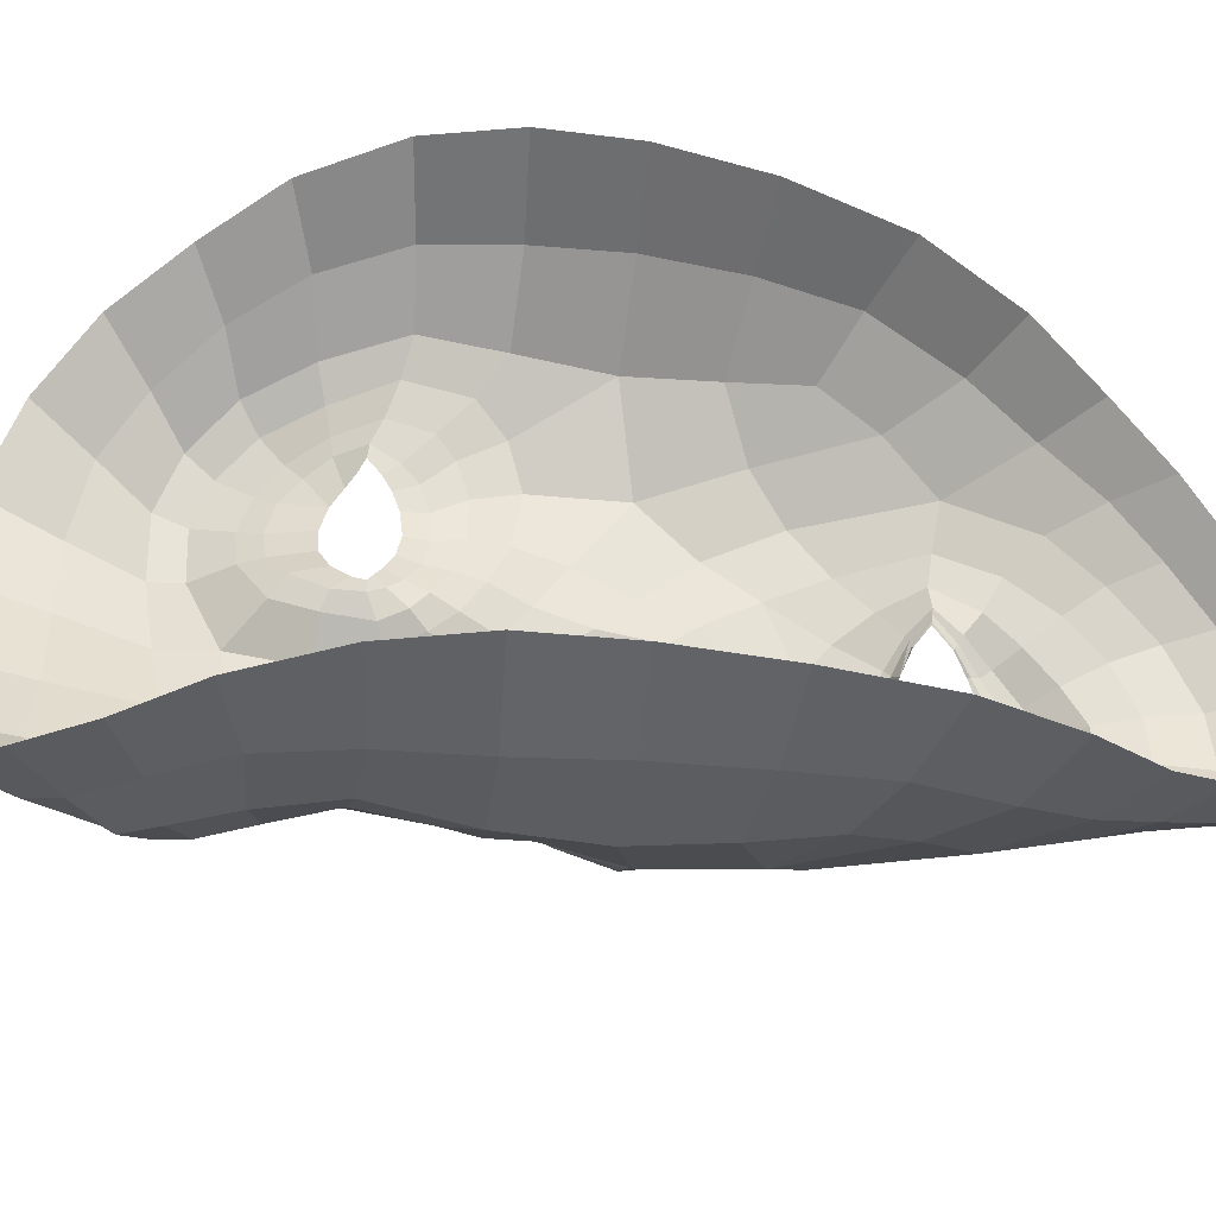
<metadata>
{"format":"obj","ext":"obj","renderer":"f3d","projection":"perspective","resolution":1024,"background":"white","views":[{"elev":39.9,"azim":100.1,"up":"+Z"}]}
</metadata>
<code>
o face_face.002
v 0.5054 0.5363 -0.03607
v 0.5127 0.4791 -0.06159
v 0.5096 0.497 -0.03389
v 0.5078 0.4217 -0.04444
v 0.5145 0.4616 -0.06478
v 0.5164 0.4391 -0.05924
v 0.5203 0.3853 -0.02542
v 0.4381 0.3714 0.01506
v 0.524 0.3423 -0.01523
v 0.5261 0.3201 -0.016
v 0.5319 0.2461 0.000693
v 0.505 0.5403 -0.0349
v 0.5045 0.5439 -0.03138
v 0.5041 0.5458 -0.02634
v 0.5015 0.5786 -0.02447
v 0.5013 0.5833 -0.02649
v 0.5008 0.5894 -0.02921
v 0.5001 0.5964 -0.0279
v 0.4973 0.6076 -0.01772
v 0.5114 0.4883 -0.05609
v 0.5002 0.4866 -0.04117
v 0.3988 0.3028 0.07073
v 0.4675 0.3908 0.004216
v 0.4557 0.3909 0.004377
v 0.445 0.3881 0.00706
v 0.4325 0.3765 0.01609
v 0.478 0.3872 0.00623
v 0.4575 0.3362 0.001407
v 0.4704 0.3403 0.002342
v 0.445 0.3379 0.004307
v 0.4363 0.3444 0.008325
v 0.4212 0.3856 0.02084
v 0.4519 0.6235 -0.007347
v 0.4349 0.3658 0.01871
v 0.3873 0.3734 0.0705
v 0.4096 0.3718 0.03248
v 0.4555 0.4575 -0.01078
v 0.49 0.531 -0.03515
v 0.4904 0.541 -0.03033
v 0.4741 0.5333 -0.02933
v 0.4632 0.538 -0.02157
v 0.478 0.5408 -0.02636
v 0.4682 0.5428 -0.01907
v 0.448 0.567 -0.005667
v 0.5032 0.4772 -0.06093
v 0.5034 0.4601 -0.06387
v 0.4225 0.3265 0.01229
v 0.4823 0.4185 -0.009107
v 0.4769 0.47 -0.03406
v 0.4766 0.461 -0.03037
v 0.4216 0.4506 0.001926
v 0.5058 0.4394 -0.0563
v 0.4517 0.3093 -0.005043
v 0.4351 0.3141 0.002727
v 0.4145 0.2749 0.05065
v 0.5001 0.3324 -0.01286
v 0.4809 0.35 0.005971
v 0.4417 0.5488 -0.00309
v 0.3848 0.5347 0.09159
v 0.4842 0.4811 -0.02961
v 0.4924 0.4873 -0.03065
v 0.4506 0.5514 -0.003935
v 0.4539 0.5517 -0.006788
v 0.4301 0.3031 0.008736
v 0.4753 0.4779 -0.02816
v 0.4728 0.3138 -0.01032
v 0.4725 0.3003 -0.01184
v 0.4659 0.2433 0.01143
v 0.4225 0.2911 0.02702
v 0.4704 0.2736 -0.000417
v 0.4163 0.3191 0.02241
v 0.4076 0.3134 0.04543
v 0.4899 0.5365 -0.03406
v 0.476 0.5375 -0.02843
v 0.4656 0.5407 -0.02129
v 0.4864 0.4847 -0.02725
v 0.4523 0.5516 -0.005415
v 0.4569 0.5604 -0.01199
v 0.4554 0.5517 -0.007062
v 0.4905 0.4756 -0.045
v 0.4702 0.5439 -0.01726
v 0.4798 0.5425 -0.022
v 0.4912 0.5433 -0.02562
v 0.482 0.6041 -0.01789
v 0.484 0.5915 -0.02779
v 0.4855 0.5847 -0.02872
v 0.4869 0.5789 -0.02573
v 0.4884 0.5748 -0.02374
v 0.4687 0.5647 -0.01575
v 0.4664 0.5659 -0.01775
v 0.4634 0.5685 -0.0198
v 0.4609 0.572 -0.01817
v 0.4583 0.5206 -0.01759
v 0.378 0.448 0.1119
v 0.5105 0.4924 -0.04149
v 0.4622 0.5596 -0.01051
v 0.4596 0.5597 -0.01187
v 0.4951 0.4944 -0.03161
v 0.4778 0.4888 -0.0202
v 0.4938 0.4909 -0.03132
v 0.4693 0.4266 -0.006452
v 0.4497 0.4349 -0.004539
v 0.4737 0.4686 -0.02435
v 0.4359 0.2542 0.02935
v 0.4426 0.277 0.01218
v 0.4492 0.2964 -0.002237
v 0.4562 0.5807 -0.01107
v 0.4993 0.3095 -0.01613
v 0.4981 0.2772 -0.0071
v 0.4967 0.2414 0.001682
v 0.4366 0.3835 0.01165
v 0.4071 0.3958 0.02612
v 0.4854 0.3834 0.008357
v 0.4243 0.3513 0.01743
v 0.4915 0.4084 -0.01233
v 0.4845 0.464 -0.04463
v 0.3954 0.4053 0.03717
v 0.4135 0.4078 0.01534
v 0.4276 0.4154 0.005226
v 0.45 0.416 0.001241
v 0.4671 0.4116 -0.000147
v 0.4805 0.4053 -0.002086
v 0.5091 0.3877 -0.0218
v 0.3947 0.4409 0.03203
v 0.4154 0.3475 0.02285
v 0.5057 0.4868 -0.05572
v 0.4819 0.4353 -0.01481
v 0.3816 0.3725 0.1078
v 0.4911 0.3975 -0.002717
v 0.4722 0.4697 -0.01312
v 0.4296 0.3656 0.02051
v 0.4848 0.4532 -0.03992
v 0.3796 0.4898 0.1047
v 0.4867 0.3776 0.01163
v 0.4952 0.4442 -0.05024
v 0.4071 0.578 0.03237
v 0.4045 0.5984 0.05146
v 0.3821 0.4444 0.07198
v 0.3957 0.5529 0.04627
v 0.397 0.3409 0.06143
v 0.4474 0.6403 -0.002094
v 0.506 0.4911 -0.04089
v 0.4704 0.4465 -0.01167
v 0.3989 0.3744 0.04337
v 0.4477 0.3791 0.008638
v 0.4569 0.382 0.006275
v 0.4544 0.5618 -0.01039
v 0.3944 0.4756 0.0339
v 0.4663 0.6674 0.001618
v 0.4327 0.64 0.02302
v 0.4193 0.6228 0.03546
v 0.5291 0.2833 -0.008046
v 0.4912 0.6742 -0.000469
v 0.4668 0.3819 0.006411
v 0.4765 0.38 0.008515
v 0.4831 0.379 0.01124
v 0.4072 0.3437 0.03433
v 0.4772 0.3635 0.0075
v 0.4676 0.357 0.005254
v 0.4578 0.3546 0.005237
v 0.4478 0.356 0.007344
v 0.4414 0.3597 0.01053
v 0.3884 0.3336 0.09198
v 0.4418 0.3753 0.01199
v 0.5079 0.511 -0.03189
v 0.4704 0.5125 -0.02275
v 0.4847 0.478 -0.03359
v 0.4923 0.5097 -0.03172
v 0.5219 0.3643 -0.01588
v 0.4195 0.6023 0.02153
v 0.4326 0.6214 0.01034
v 0.4673 0.6552 -0.0125
v 0.3937 0.5712 0.07207
v 0.4839 0.372 0.009961
v 0.4993 0.4135 -0.0275
v 0.4923 0.6619 -0.01429
v 0.4478 0.6553 0.009974
v 0.383 0.4828 0.06834
v 0.4776 0.5699 -0.02025
v 0.4752 0.5726 -0.02242
v 0.4729 0.577 -0.02475
v 0.4709 0.583 -0.02369
v 0.4672 0.5937 -0.01614
v 0.46 0.5464 -0.01249
v 0.4574 0.5452 -0.01264
v 0.4552 0.5436 -0.0127
v 0.4483 0.5331 -0.01046
v 0.4098 0.4864 0.01172
v 0.5006 0.3968 -0.01617
v 0.4965 0.3645 0.004898
v 0.4892 0.366 0.008539
v 0.4622 0.5468 -0.01149
v 0.4041 0.5282 0.02665
v 0.5071 0.3644 -0.00915
v 0.4593 0.6078 -0.01084
v 0.5177 0.4207 -0.04762
v 0.5082 0.4055 -0.03407
v 0.5189 0.4036 -0.03605
v 0.489 0.4392 -0.02904
v 0.494 0.6446 -0.01931
v 0.4958 0.6245 -0.01813
v 0.4767 0.6201 -0.01663
v 0.4365 0.5717 0.000244
v 0.4611 0.4818 -0.01132
v 0.4461 0.5919 -0.00504
v 0.4361 0.4747 -0.008013
v 0.4492 0.497 -0.01072
v 0.4241 0.5012 -0.000589
v 0.4709 0.6386 -0.01715
v 0.481 0.4484 -0.02178
v 0.4254 0.5833 0.009798
v 0.4381 0.6043 0.002502
v 0.4304 0.5485 0.001576
v 0.3951 0.5056 0.0367
v 0.4161 0.5492 0.012
v 0.3866 0.5189 0.06177
v 0.4383 0.518 -0.006544
v 0.4909 0.4242 -0.02066
v 0.4874 0.4721 -0.04716
v 0.48 0.476 -0.03534
v 0.4934 0.461 -0.0547
v 0.4891 0.3457 0.001599
v 0.4715 0.3308 -0.000956
v 0.4553 0.3263 -0.001139
v 0.4412 0.3288 0.002474
v 0.4306 0.3368 0.008733
v 0.4209 0.3687 0.02472
v 0.3829 0.408 0.07152
v 0.4265 0.3933 0.01489
v 0.4373 0.3997 0.008379
v 0.4525 0.4021 0.004319
v 0.4676 0.4004 0.0031
v 0.4799 0.396 0.003746
v 0.4886 0.3913 0.003729
v 0.3791 0.4098 0.1137
v 0.4794 0.481 -0.02986
v 0.4982 0.4285 -0.0373
v 0.4952 0.4738 -0.05572
v 0.5 0.4834 -0.05122
v 0.4948 0.477 -0.05031
v 0.4817 0.4867 -0.02609
v 0.5021 0.4852 -0.05421
v 0.5025 0.4895 -0.04099
v 0.4905 0.3782 0.01016
v 0.4961 0.3827 0.00344
v 0.4996 0.3853 -0.00461
v 0.4378 0.3628 0.01403
v 0.4305 0.3532 0.01431
v 0.5268 0.4249 -0.04321
v 0.5975 0.3956 0.02343
v 0.5212 0.4902 -0.04025
v 0.6393 0.3444 0.08281
v 0.5648 0.4031 0.009714
v 0.5752 0.4071 0.01098
v 0.5855 0.4091 0.01459
v 0.6008 0.402 0.02488
v 0.5562 0.3974 0.01062
v 0.587 0.3564 0.00821
v 0.5741 0.3566 0.007724
v 0.5983 0.3615 0.01214
v 0.6049 0.3703 0.01676
v 0.6074 0.4149 0.03038
v 0.5379 0.6367 -0.003476
v 0.6023 0.3907 0.02745
v 0.6392 0.4165 0.08303
v 0.6207 0.4045 0.04305
v 0.5665 0.4766 -0.005008
v 0.5204 0.5366 -0.0337
v 0.5176 0.5461 -0.02898
v 0.534 0.5438 -0.02634
v 0.5424 0.5522 -0.01744
v 0.5284 0.55 -0.02378
v 0.5364 0.5553 -0.01555
v 0.5503 0.5842 -0.000449
v 0.5219 0.4804 -0.06015
v 0.5253 0.4638 -0.06295
v 0.6198 0.3588 0.0222
v 0.5483 0.4297 -0.005352
v 0.5462 0.4816 -0.03063
v 0.5478 0.4729 -0.02684
v 0.5986 0.481 0.01122
v 0.5263 0.4428 -0.05511
v 0.5972 0.3367 0.002298
v 0.6113 0.3444 0.01163
v 0.6322 0.3125 0.06142
v 0.5483 0.3465 -0.01023
v 0.5623 0.363 0.01034
v 0.5599 0.569 0.003317
v 0.6125 0.5731 0.1032
v 0.5366 0.4899 -0.02724
v 0.5277 0.4933 -0.02943
v 0.55 0.5701 0.001595
v 0.5469 0.5691 -0.001891
v 0.6176 0.3354 0.01802
v 0.5454 0.4897 -0.02477
v 0.5772 0.3366 -0.005313
v 0.5802 0.3245 -0.006802
v 0.5936 0.2657 0.01771
v 0.6248 0.3249 0.03699
v 0.5856 0.293 0.005229
v 0.6265 0.3533 0.03284
v 0.6328 0.3513 0.0566
v 0.5193 0.542 -0.0326
v 0.5312 0.5475 -0.02564
v 0.5396 0.554 -0.01753
v 0.5335 0.4926 -0.02518
v 0.5484 0.5696 -0.000311
v 0.5435 0.577 -0.007686
v 0.5454 0.5686 -0.002278
v 0.5328 0.4828 -0.04263
v 0.5339 0.5554 -0.0139
v 0.526 0.5509 -0.01953
v 0.5161 0.5479 -0.02423
v 0.5127 0.6091 -0.01652
v 0.5155 0.5977 -0.02633
v 0.5155 0.5905 -0.02722
v 0.515 0.5843 -0.02424
v 0.5139 0.5797 -0.02231
v 0.5321 0.5769 -0.01238
v 0.5345 0.5792 -0.01438
v 0.5371 0.5829 -0.01624
v 0.539 0.5873 -0.01438
v 0.5514 0.5366 -0.01282
v 0.6312 0.4916 0.1248
v 0.5381 0.5739 -0.006338
v 0.5409 0.5752 -0.007717
v 0.5239 0.4993 -0.03036
v 0.5402 0.4992 -0.01746
v 0.5257 0.4964 -0.03014
v 0.5587 0.4419 -0.001418
v 0.5756 0.4566 0.002191
v 0.5486 0.4812 -0.02068
v 0.6181 0.2858 0.03814
v 0.6101 0.305 0.02029
v 0.602 0.3253 0.005276
v 0.5406 0.5944 -0.006715
v 0.5541 0.3268 -0.01345
v 0.5592 0.2876 -0.004112
v 0.5658 0.2537 0.004917
v 0.5948 0.4079 0.01992
v 0.6172 0.4289 0.03658
v 0.5506 0.3924 0.01223
v 0.6135 0.3805 0.02706
v 0.542 0.4169 -0.009365
v 0.5409 0.4736 -0.04183
v 0.629 0.4454 0.04891
v 0.6082 0.4397 0.02533
v 0.5934 0.4434 0.01387
v 0.5733 0.4358 0.007984
v 0.5593 0.4254 0.005044
v 0.5492 0.4158 0.001792
v 0.5303 0.3912 -0.02055
v 0.6239 0.4803 0.0438
v 0.6214 0.3802 0.03317
v 0.517 0.4887 -0.05509
v 0.5461 0.4461 -0.01118
v 0.6403 0.4171 0.1213
v 0.5418 0.4058 0.000326
v 0.549 0.4827 -0.009284
v 0.6065 0.392 0.02974
v 0.5422 0.4628 -0.03706
v 0.6238 0.5315 0.117
v 0.5515 0.3867 0.01567
v 0.5348 0.4509 -0.04815
v 0.5875 0.6074 0.04099
v 0.5853 0.6272 0.06036
v 0.6327 0.4873 0.08442
v 0.6023 0.5873 0.05633
v 0.6364 0.3816 0.0733
v 0.539 0.6541 0.002047
v 0.515 0.4926 -0.04051
v 0.5545 0.4608 -0.007203
v 0.6292 0.4094 0.05481
v 0.5859 0.3994 0.01607
v 0.5767 0.3981 0.01285
v 0.5456 0.5793 -0.005804
v 0.6182 0.5138 0.04534
v 0.5163 0.6746 0.003992
v 0.5524 0.6576 0.02871
v 0.5679 0.6455 0.0427
v 0.5679 0.3947 0.01202
v 0.5596 0.3906 0.01333
v 0.5541 0.3885 0.01555
v 0.629 0.3785 0.04538
v 0.5635 0.3763 0.01238
v 0.5737 0.3723 0.01097
v 0.5834 0.3727 0.01188
v 0.5925 0.377 0.01485
v 0.5976 0.3827 0.01863
v 0.6418 0.3773 0.105
v 0.5926 0.3981 0.02
v 0.5425 0.5248 -0.01908
v 0.5371 0.4869 -0.03116
v 0.5232 0.515 -0.03024
v 0.5717 0.6265 0.02852
v 0.5561 0.6404 0.01581
v 0.5178 0.6629 -0.01028
v 0.5992 0.605 0.08239
v 0.5554 0.3826 0.01434
v 0.5351 0.4195 -0.0255
v 0.5358 0.6679 0.01418
v 0.6255 0.5241 0.08033
v 0.524 0.5789 -0.0177
v 0.5261 0.5825 -0.01978
v 0.5278 0.5878 -0.022
v 0.5288 0.5945 -0.02078
v 0.5282 0.6034 -0.0129
v 0.5426 0.5616 -0.00828
v 0.5454 0.5614 -0.008002
v 0.5479 0.5606 -0.00777
v 0.5574 0.5517 -0.004504
v 0.6027 0.5193 0.02156
v 0.536 0.4028 -0.01412
v 0.5449 0.3734 0.007425
v 0.5514 0.3758 0.01233
v 0.5402 0.561 -0.007256
v 0.5998 0.5611 0.0364
v 0.5347 0.3714 -0.00749
v 0.5335 0.6193 -0.007367
v 0.5287 0.4089 -0.03301
v 0.54 0.4479 -0.02642
v 0.5152 0.626 -0.01504
v 0.5609 0.5923 0.006301
v 0.5566 0.4981 -0.006652
v 0.5483 0.6083 -0.000282
v 0.5812 0.4996 -0.000626
v 0.5646 0.5168 -0.004871
v 0.5869 0.5288 0.007741
v 0.5176 0.6459 -0.01508
v 0.5451 0.4591 -0.0185
v 0.5697 0.6067 0.01656
v 0.5541 0.6227 0.007695
v 0.5712 0.5724 0.008893
v 0.6121 0.5423 0.04758
v 0.5847 0.5773 0.0203
v 0.6163 0.5578 0.07326
v 0.5701 0.5405 0.000255
v 0.5403 0.4326 -0.01779
v 0.5366 0.4805 -0.04462
v 0.5421 0.4865 -0.03245
v 0.5339 0.468 -0.05283
v 0.5557 0.3589 0.005074
v 0.5749 0.3496 0.004231
v 0.591 0.3495 0.005762
v 0.6033 0.3554 0.01077
v 0.6111 0.3655 0.01791
v 0.6123 0.398 0.0345
v 0.6376 0.4517 0.08441
v 0.6007 0.4211 0.02393
v 0.5889 0.4239 0.01634
v 0.5747 0.4202 0.01098
v 0.5619 0.4132 0.008408
v 0.5523 0.4059 0.007775
v 0.5457 0.3996 0.007016
v 0.636 0.4541 0.1271
v 0.5411 0.4913 -0.02701
v 0.5341 0.4346 -0.03524
v 0.5296 0.4797 -0.05408
v 0.5225 0.4873 -0.05027
v 0.5288 0.4829 -0.04863
v 0.5373 0.4959 -0.02365
v 0.5205 0.4883 -0.05344
v 0.5185 0.4922 -0.04036
v 0.5475 0.3866 0.01354
v 0.5411 0.3898 0.006063
v 0.5368 0.3923 -0.002459
v 0.6003 0.3871 0.02246
v 0.6082 0.3801 0.02327
v 0.4576 0.3674 0.009895
v 0.4691 0.3687 0.009895
v 0.4588 0.3528 0.009895
v 0.4459 0.3661 0.009895
v 0.4563 0.3819 0.009895
v 0.5804 0.3859 0.01637
v 0.5918 0.388 0.01637
v 0.5817 0.3704 0.01637
v 0.569 0.3838 0.01637
v 0.5792 0.4013 0.01637
f 338 339 11 152
f 300 298 339 338
f 334 333 298 300
f 285 333 334 299
f 302 252 285 299
f 369 390 252 302
f 265 357 390 369
f 448 455 357 265
f 367 324 455 448
f 402 362 324 367
f 436 289 362 402
f 368 398 289 436
f 110 109 152 11
f 68 70 109 110
f 104 105 70 68
f 368 365 366 398
f 395 380 366 365
f 396 379 380 395
f 370 401 379 396
f 397 378 401 370
f 176 153 378 397
f 176 172 149 153
f 172 141 177 149
f 150 177 141 171
f 170 151 150 171
f 170 136 137 151
f 136 139 173 137
f 139 216 59 173
f 216 178 133 59
f 178 138 94 133
f 94 138 228 235
f 228 35 128 235
f 140 163 128 35
f 72 22 163 140
f 69 55 22 72
f 105 104 55 69
f 429 200 176 397
f 263 429 397 370
f 396 432 263 370
f 395 431 432 396
f 365 435 431 395
f 368 417 435 365
f 417 368 436 434
f 402 377 434 436
f 377 402 367 353
f 353 367 448 346
f 373 346 448 265
f 384 373 265 369
f 301 384 369 302
f 294 301 302 299
f 335 294 299 334
f 200 209 172 176
f 209 33 141 172
f 212 171 141 33
f 212 211 170 171
f 205 203 211 212
f 211 215 136 170
f 193 139 136 215
f 193 214 216 139
f 148 178 216 214
f 178 148 124 138
f 228 138 124 117
f 144 35 228 117
f 157 140 35 144
f 157 71 72 140
f 64 69 72 71
f 64 106 105 69
f 67 70 105 106
f 109 70 67 108
f 10 152 109 108
f 337 338 152 10
f 297 300 338 337
f 335 334 300 297
f 212 33 195 205
f 195 33 209 202
f 9 286 337 10
f 337 286 296 297
f 297 296 283 335
f 283 284 294 335
f 284 277 301 294
f 277 354 384 301
f 354 266 373 384
f 266 341 346 373
f 341 347 353 346
f 348 281 353 347
f 412 377 353 281
f 437 433 435 428
f 423 431 435 433
f 432 431 423 425
f 425 419 263 432
f 419 422 429 263
f 422 201 200 429
f 201 202 209 200
f 203 213 215 211
f 193 188 148 214
f 188 51 124 148
f 118 112 117 124
f 112 36 144 117
f 36 125 157 144
f 125 47 71 157
f 47 54 64 71
f 54 53 106 64
f 53 66 67 106
f 66 56 108 67
f 56 9 10 108
f 51 119 118 124
f 102 120 119 51
f 101 121 120 102
f 48 122 121 101
f 115 129 122 48
f 246 129 115 189
f 194 246 189 123
f 123 7 169 194
f 418 169 7 352
f 352 413 466 418
f 344 358 466 413
f 278 351 358 344
f 330 350 351 278
f 350 330 331 349
f 331 281 348 349
f 286 9 169 418
f 9 56 194 169
f 418 414 442 286
f 286 442 443 296
f 444 283 296 443
f 445 284 283 444
f 445 446 277 284
f 354 277 446 343
f 354 343 447 266
f 447 262 341 266
f 418 466 465 414
f 351 453 454 358
f 452 453 351 350
f 451 452 350 349
f 450 451 349 348
f 449 450 348 347
f 262 449 347 341
f 454 465 466 358
f 415 287 442 414
f 287 259 443 442
f 259 258 444 443
f 261 446 445 260
f 258 260 445 444
f 261 468 343 446
f 468 360 447 343
f 360 256 262 447
f 340 449 262 256
f 340 255 450 449
f 255 254 451 450
f 254 253 452 451
f 257 453 452 253
f 257 342 454 453
f 342 464 465 454
f 464 415 414 465
f 224 223 66 53
f 223 222 56 66
f 190 194 56 222
f 190 245 246 194
f 245 234 129 246
f 234 233 122 129
f 233 232 121 122
f 232 231 120 121
f 231 230 119 120
f 119 230 229 118
f 229 32 112 118
f 32 227 36 112
f 227 114 125 36
f 114 226 47 125
f 226 225 54 47
f 225 224 53 54
f 28 29 223 224
f 29 57 222 223
f 57 191 190 222
f 244 245 190 191
f 244 113 234 245
f 113 27 233 234
f 27 23 232 233
f 23 24 231 232
f 24 25 230 231
f 25 111 229 230
f 229 111 26 32
f 227 32 26 131
f 131 248 114 227
f 248 31 226 114
f 31 30 225 226
f 30 28 224 225
f 161 160 28 30
f 29 28 160 159
f 159 158 57 29
f 158 174 191 57
f 174 134 244 191
f 31 161 30
f 162 161 31 248
f 162 248 131 34 247
f 8 34 131 26
f 164 8 26 111
f 145 164 111 25
f 146 145 25 24
f 154 146 24 23
f 155 154 23 27
f 156 155 27 113
f 134 156 113 244
f 385 386 259 287
f 387 258 259 386
f 388 260 258 387
f 389 261 260 388
f 467 468 261 389
f 375 381 253 254
f 375 254 255 374
f 255 340 391 374
f 391 340 256 264 250
f 264 256 360 468
f 264 468 467
f 415 399 385 287
f 257 253 381 382
f 382 383 342 257
f 363 464 342 383
f 363 399 415 464
f 206 37 102 51
f 143 127 48 101
f 127 218 115 48
f 218 175 189 115
f 175 197 123 189
f 7 123 197 198
f 198 420 352 7
f 143 101 102 37
f 400 413 352 420
f 438 344 413 400
f 356 278 344 438
f 372 330 278 356
f 267 331 330 372
f 426 281 331 267
f 208 206 51 188
f 215 208 188 193
f 213 217 208 215
f 207 206 208 217
f 204 37 206 207
f 130 143 37 204
f 210 127 143 130
f 199 218 127 210
f 237 175 218 199
f 4 197 175 237
f 196 198 197 4
f 249 420 198 196
f 457 400 420 249
f 421 438 400 457
f 430 356 438 421
f 359 372 356 430
f 424 267 372 359
f 267 424 427 426
f 437 428 426 427
f 407 314 422 419
f 426 428 412 281
f 428 435 417 412
f 434 412 417
f 412 434 377
f 19 201 422 314
f 84 202 201 19
f 183 195 202 84
f 107 205 195 183
f 44 203 205 107
f 58 213 203 44
f 187 217 213 58
f 93 207 217 187
f 166 207 93
f 99 204 207 166
f 425 336 407 419
f 423 274 336 425
f 433 288 274 423
f 411 410 288 433
f 433 437 411
f 427 323 411 437
f 427 392 323
f 424 328 392 427
f 196 4 52 6
f 282 249 196 6
f 364 457 249 282
f 361 421 457 364
f 280 430 421 361
f 430 280 359
f 328 424 359
f 359 332 295 328
f 332 359 280
f 280 279 295 332
f 279 280 361 345
f 441 345 361 364
f 276 441 364 282
f 5 276 282 6
f 52 46 5 6
f 237 135 52 4
f 199 132 135 237
f 210 50 132 199
f 130 50 210
f 52 135 221 46
f 132 116 221 135
f 49 116 132 50
f 103 50 130
f 65 49 50 103
f 130 99 65 103
f 204 99 130
f 2 275 276 5
f 46 45 2 5
f 458 441 276 275
f 458 439 345 441
f 279 345 439 440
f 279 440 456 295
f 238 45 46 221
f 219 238 221 116
f 220 219 116 49
f 236 220 49 65
f 241 236 65 99
f 2 45 126 20
f 275 2 20 355
f 462 458 275 355
f 459 460 458 462
f 355 20 95 371
f 95 3 327 371
f 95 20 126 142
f 3 95 142 98
f 371 463 462 355
f 463 371 327 329
f 40 166 93 41
f 166 40 38 168
f 165 168 38 1
f 268 394 165 1
f 392 394 268 270
f 323 392 270 271
f 411 323 271 410
f 314 407 406 315
f 406 407 336 322
f 376 322 336 274
f 292 376 274 288
f 409 292 288 410
f 305 409 410 271
f 304 305 271 270
f 303 304 270 268
f 12 303 268 1
f 1 38 73 12
f 73 38 40 74
f 42 74 75
f 75 74 40 41
f 73 74 42 39
f 13 12 73 39
f 303 12 13 269
f 272 304 303 269
f 273 305 304 272
f 408 409 305 273
f 307 292 409 408
f 307 376 292
f 321 322 376 308
f 405 406 322 321
f 316 315 406 405
f 18 19 314 315
f 84 19 18 85
f 183 84 85 182
f 107 183 182 92
f 44 107 92 147
f 44 147 62 58
f 62 186 187 58
f 186 41 93 187
f 75 41 186 185
f 62 77 185 186
f 78 77 62 147
f 91 78 147 92
f 91 92 182 181
f 181 182 85 86
f 86 85 18 17
f 17 18 315 316
f 14 13 39 83
f 313 269 13 14
f 83 39 42 82
f 312 272 269 313
f 311 273 272 312
f 416 408 273 311
f 99 166 168 98
f 168 165 3 98
f 3 165 394 327
f 394 392 328 327
f 75 43 82 42
f 43 75 185
f 82 43 81
f 184 81 43 185
f 63 192 184 77
f 185 77 184 81
f 192 81 184
f 79 63 192
f 97 63 77 78
f 96 79 63 97
f 90 97 78 91
f 180 90 91 181
f 87 180 181 86
f 16 87 86 17
f 317 16 17 316
f 404 317 316 405
f 320 404 405 321
f 326 320 321 308
f 293 308 376 307
f 293 307 408 416
f 293 416 309
f 326 308 293 309
f 325 326 309
f 319 320 326 325
f 320 319 403 404
f 404 403 318 317
f 317 318 15 16
f 16 15 88 87
f 87 88 179 180
f 89 90 180 179
f 97 90 89 96
f 439 458 460 310
f 393 440 439 310
f 456 440 393 290
f 295 456 461
f 328 295 461
f 461 456 290 306
f 306 291 329 461
f 328 461 329 327
f 463 329 291 251
f 463 251 459 462
f 251 310 460 459
f 310 251 291 393
f 306 290 393 291
f 242 126 45 238
f 243 142 126 242
f 100 98 142 243
f 99 98 100
f 61 241 99 100
f 21 61 100 243
f 239 21 243 242
f 240 239 242 238
f 80 240 238 219
f 167 80 219 220
f 60 167 220 236
f 76 60 236 241
f 76 241 61
f 60 76 61 167
f 80 167 61 21
f 240 80 21 239
l 291 329
l 329 327
l 241 76

</code>
